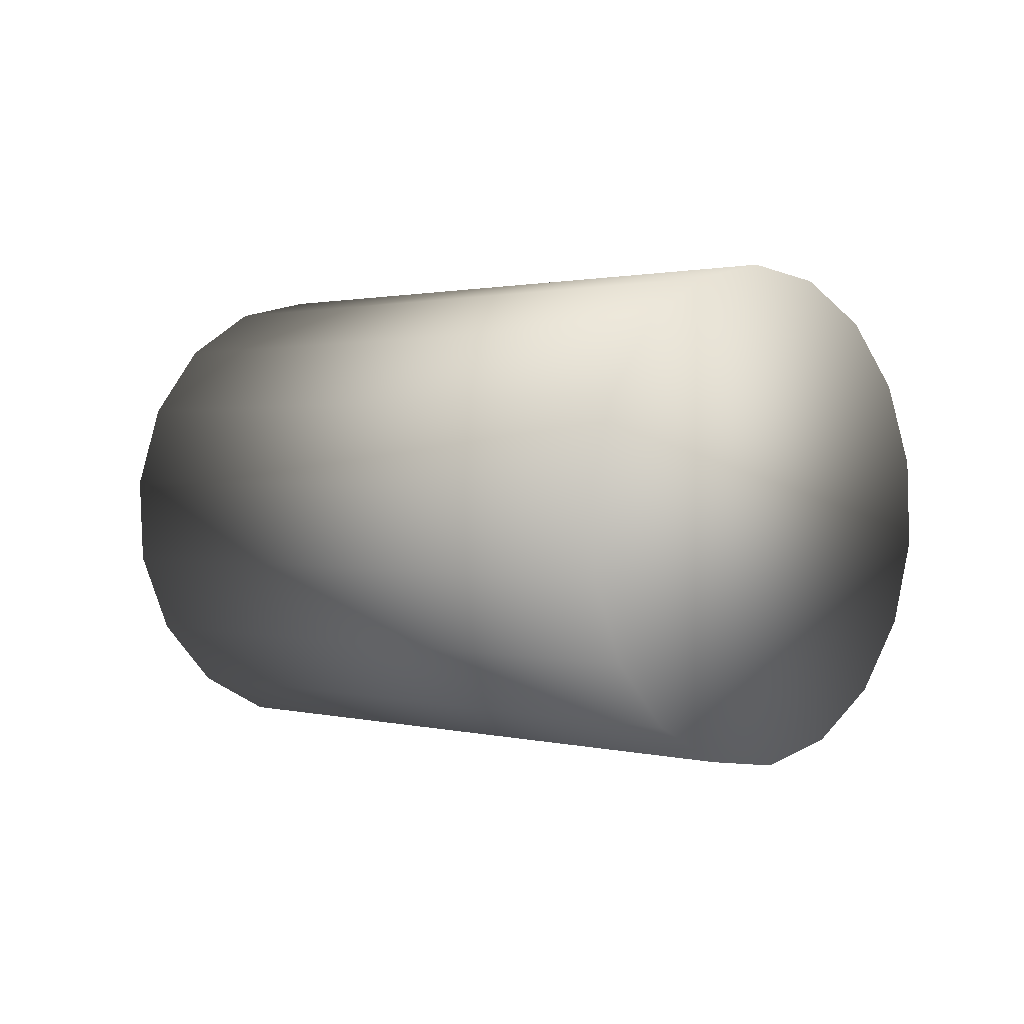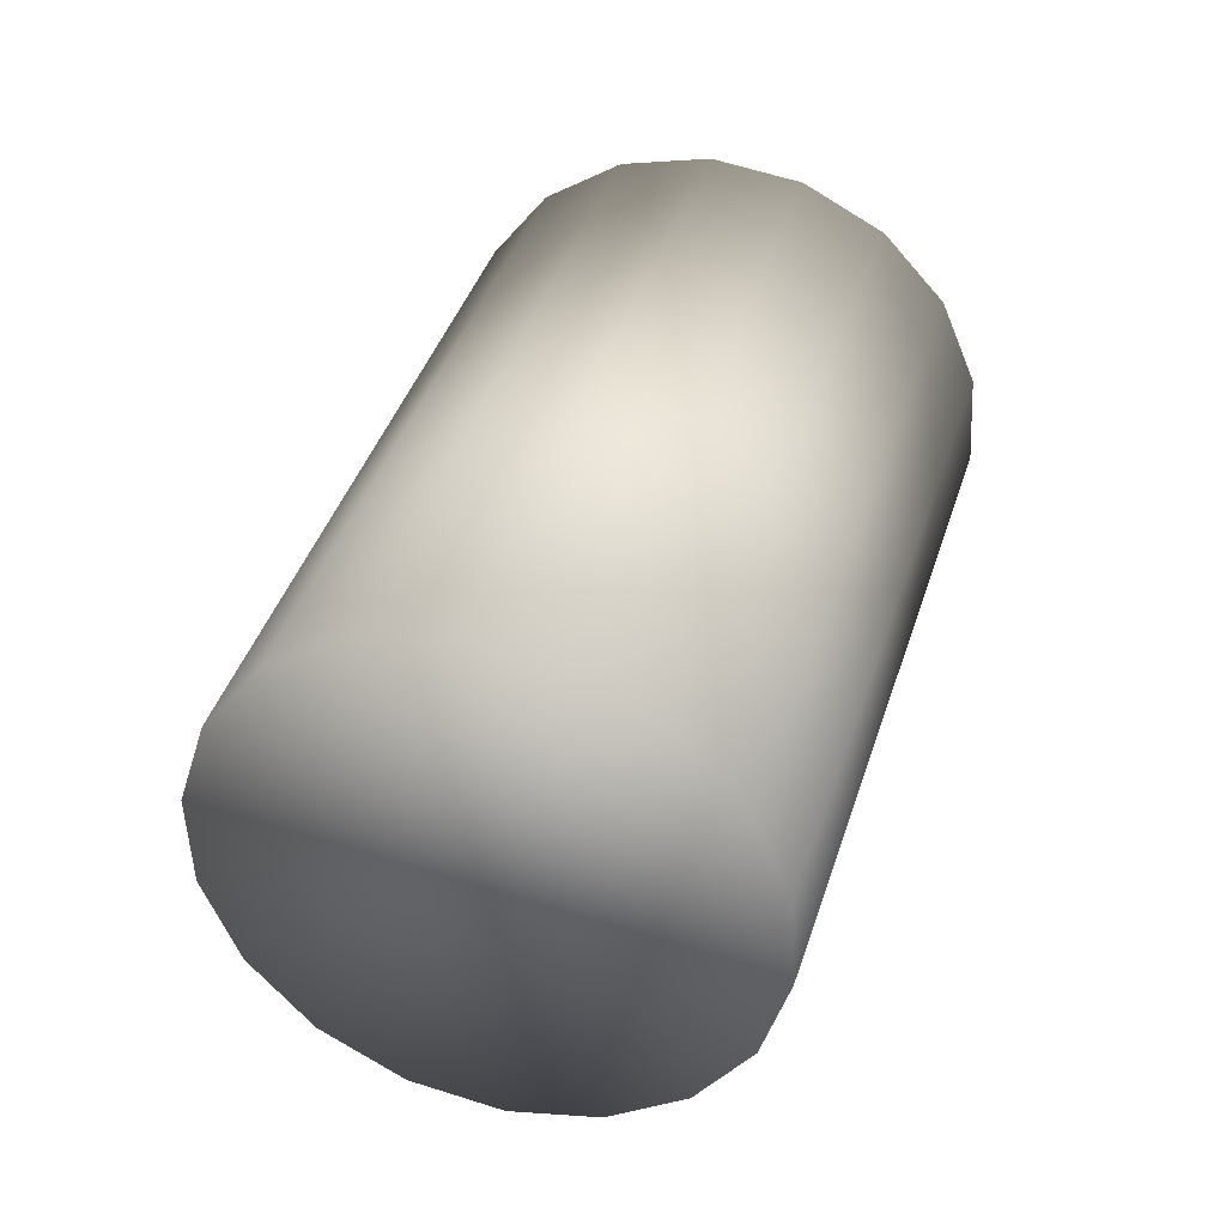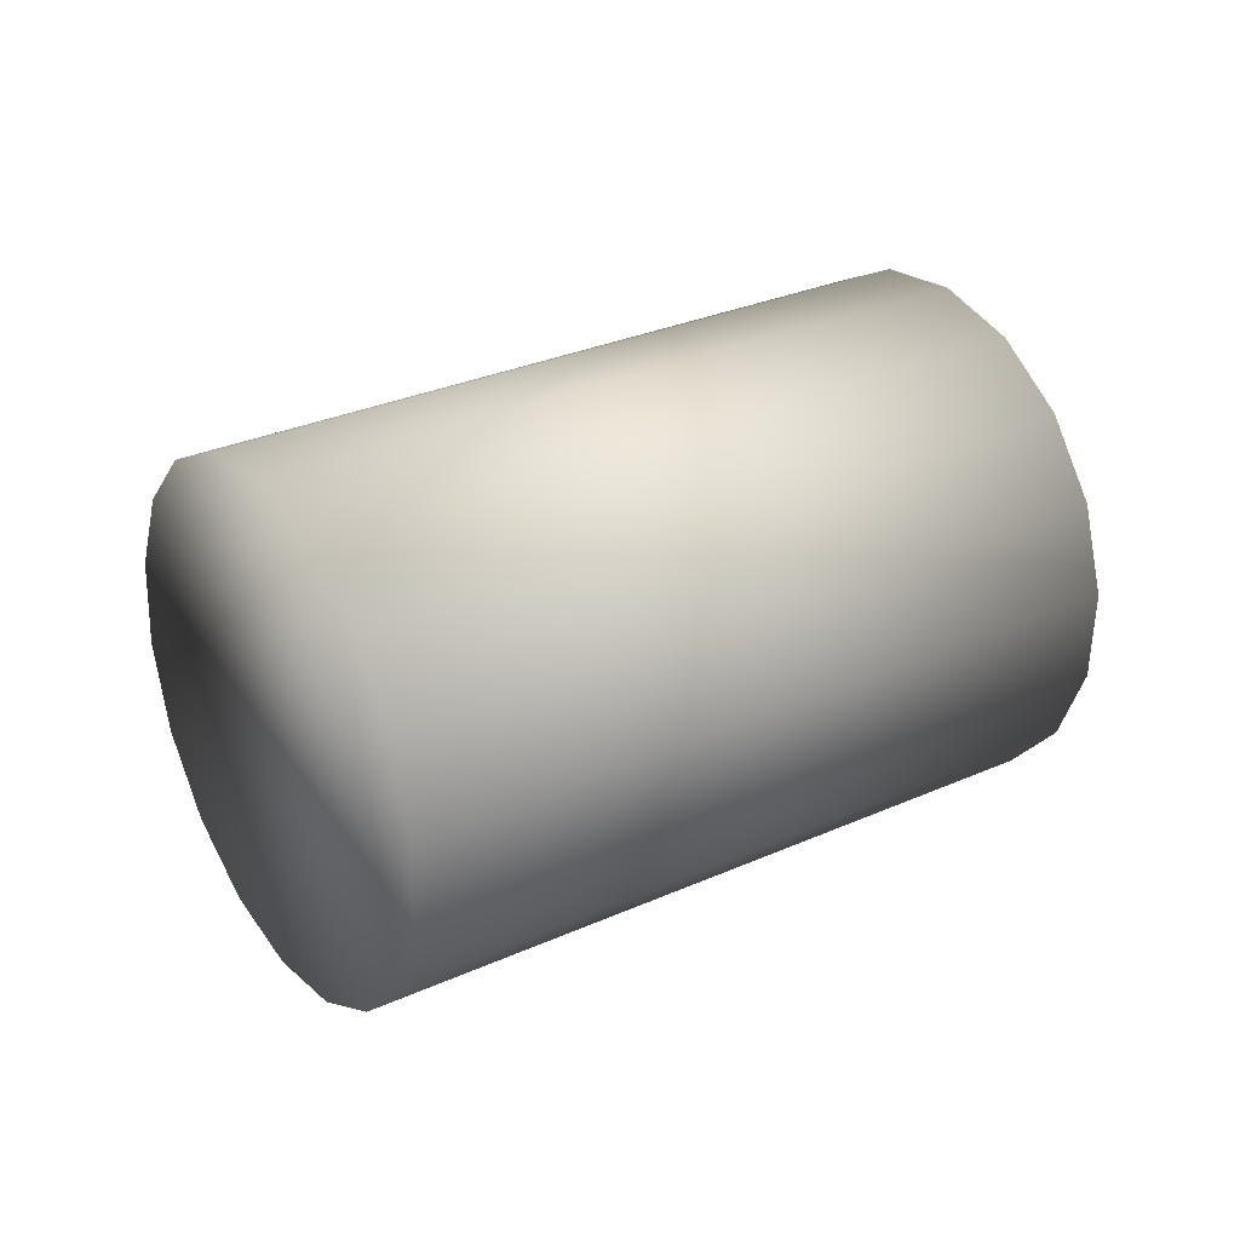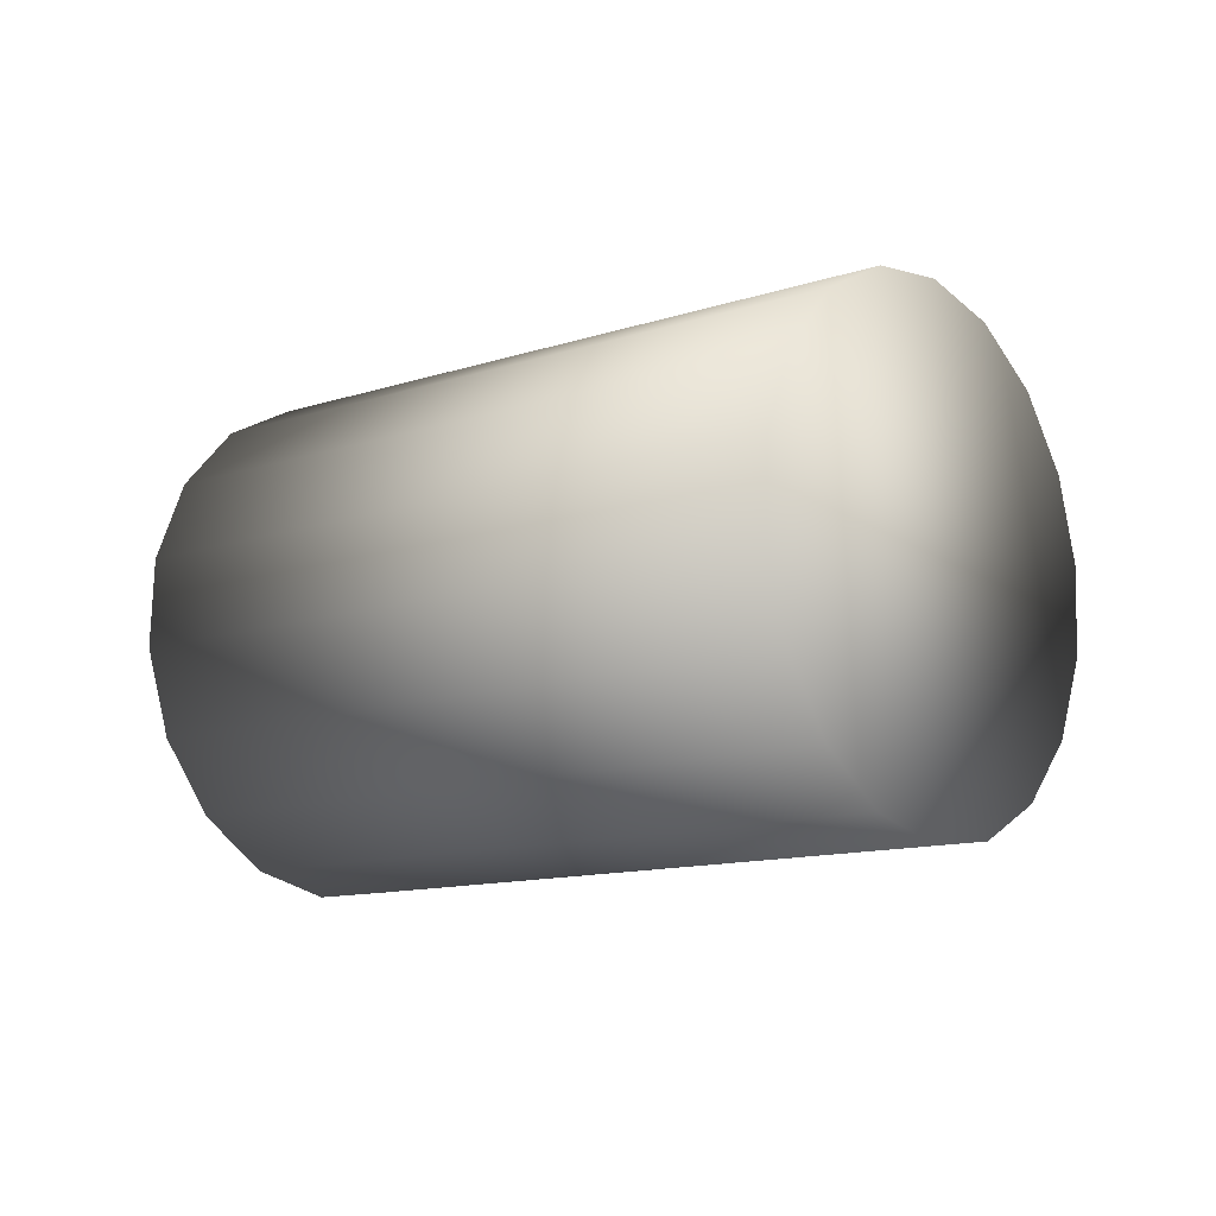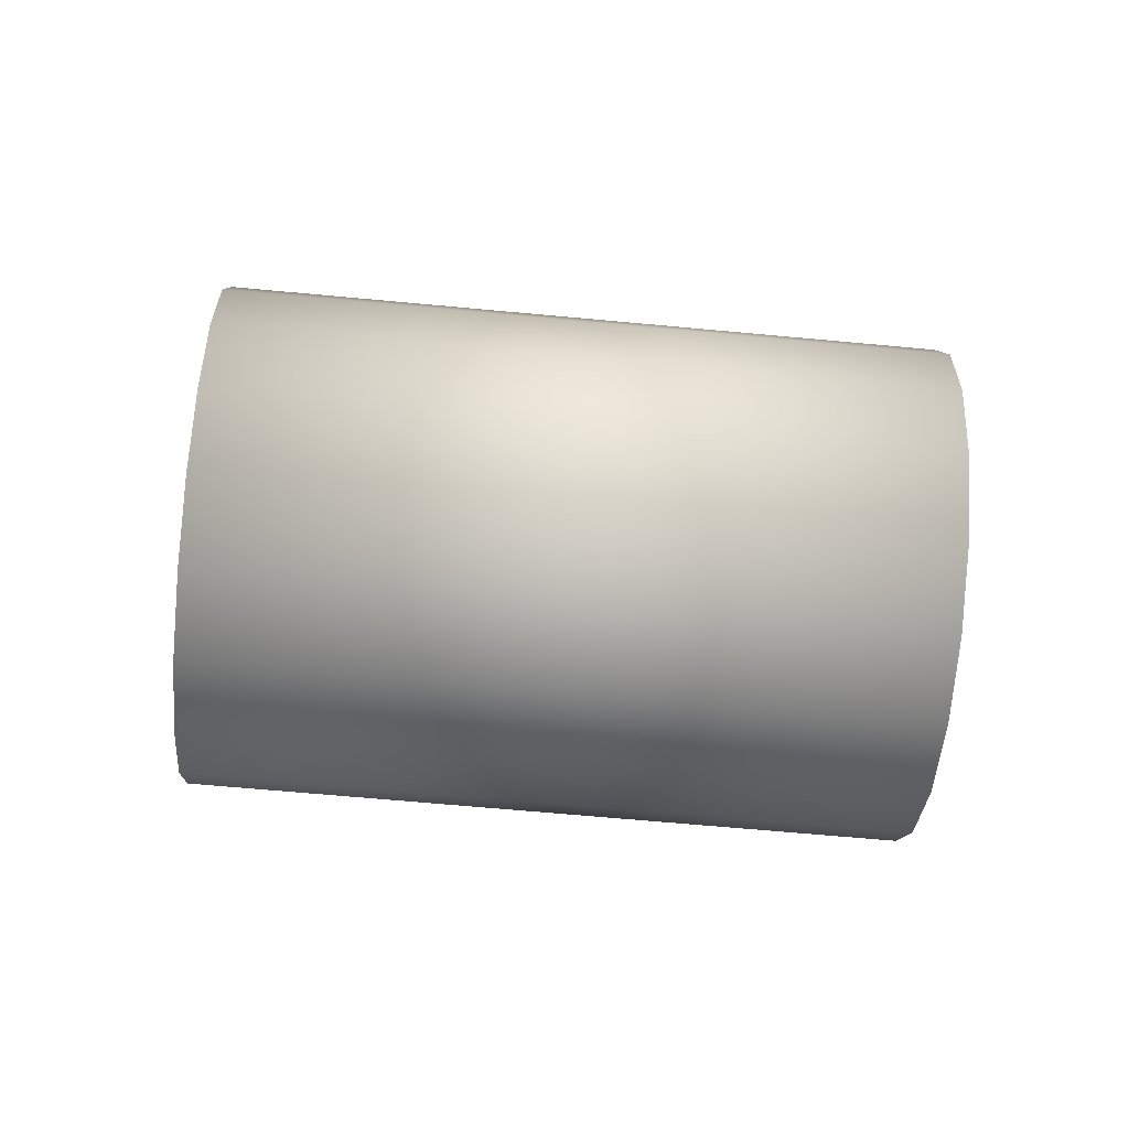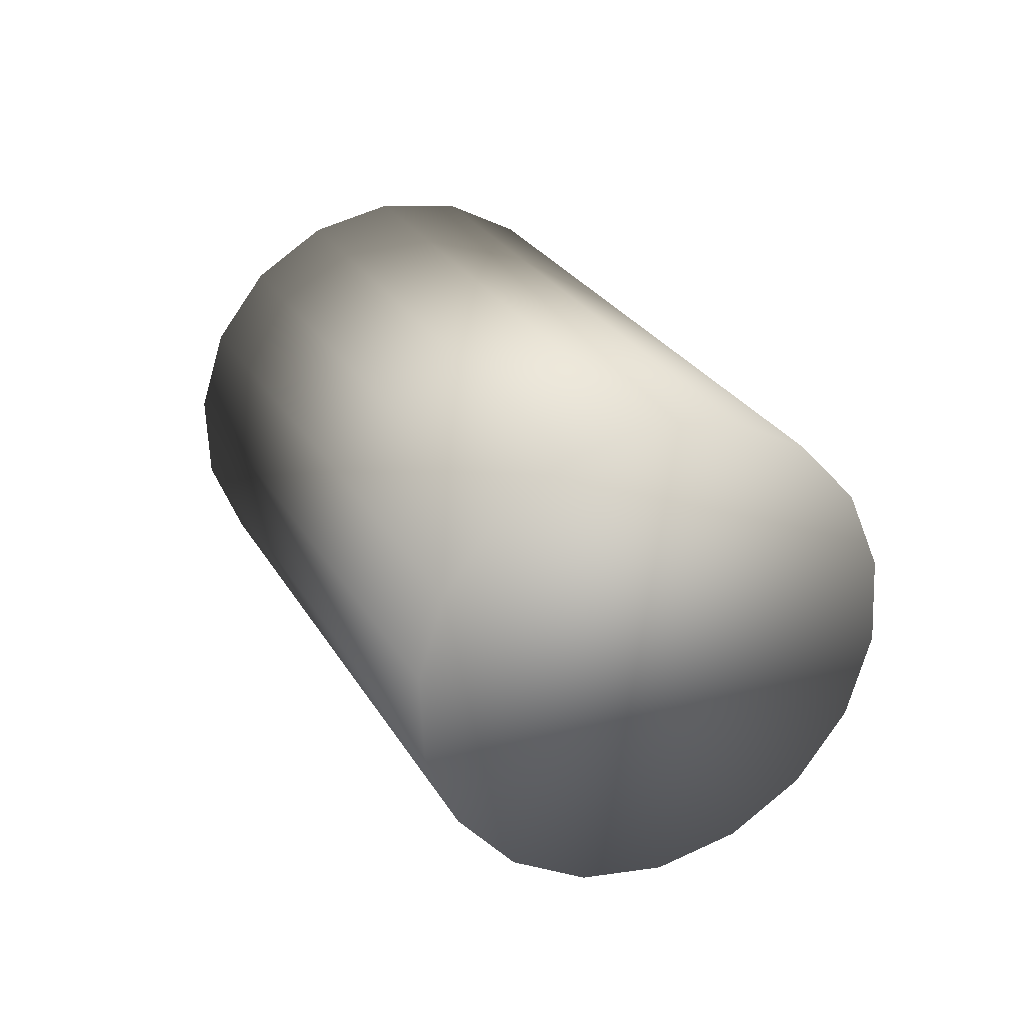
<metadata>
{"format":"obj","ext":"obj","renderer":"f3d","projection":"perspective","resolution":1024,"background":"white","views":[{"elev":1.0,"azim":-164.5,"up":"+Z"},{"elev":70.3,"azim":-71.0,"up":"+Y"},{"elev":30.1,"azim":116.8,"up":"+Z"},{"elev":-11.8,"azim":8.8,"up":"+Z"},{"elev":-64.6,"azim":144.6,"up":"+Z"},{"elev":25.8,"azim":-143.3,"up":"+Z"}]}
</metadata>
<code>
v 0.5564 0.1163 -0.08274
v 1.459 -0.3198 -0.1793
v 1.422 -0.3837 -0.08274
v 0.5933 0.1802 -0.1793
v 1.751 0.186 0.1234
v 1.725 0.1407 -0.1103
v 1.749 0.1812 0.001923
v 1.733 0.1545 0.2393
v 1.684 0.06948 -0.1998
v 1.696 0.09059 0.3359
v 1.63 -0.02398 -0.2557
v 1.645 0.001907 0.4014
v 1.57 -0.1284 -0.2713
v 1.586 -0.1008 0.4279
v 1.511 -0.2311 -0.2448
v 1.525 -0.2052 0.4123
v 1.472 -0.2987 0.3564
v 1.43 -0.3699 0.2669
v 1.404 -0.4152 0.03325
v 1.407 -0.4104 0.1547
v 0.6445 0.2689 -0.2448
v 0.7038 0.3716 -0.2713
v 0.7641 0.476 -0.2557
v 0.8181 0.5695 -0.1998
v 0.7197 0.3992 0.4279
v 0.6595 0.2948 0.4123
v 0.6055 0.2013 0.3564
v 0.8592 0.6407 -0.1103
v 0.8826 0.6812 0.001923
v 0.8853 0.686 0.1234
v 0.8672 0.6545 0.2393
v 0.8303 0.5906 0.3359
v 0.7791 0.5019 0.4014
v 0.5644 0.1301 0.2669
v 0.541 0.0896 0.1547
v 0.5382 0.08481 0.03325
f 1 2 3
f 2 1 4
f 5 6 7
f 6 5 8
f 6 8 9
f 9 8 10
f 9 10 11
f 11 10 12
f 11 12 13
f 13 12 14
f 13 14 15
f 15 14 16
f 15 16 2
f 2 16 17
f 2 17 3
f 3 17 18
f 3 18 19
f 19 18 20
f 21 13 15
f 13 21 22
f 22 11 13
f 11 22 23
f 2 21 15
f 21 2 4
f 23 9 11
f 9 23 24
f 25 16 14
f 16 25 26
f 16 27 17
f 27 16 26
f 28 9 24
f 9 28 6
f 29 6 28
f 6 29 7
f 30 7 29
f 7 30 5
f 30 8 5
f 8 30 31
f 31 10 8
f 10 31 32
f 10 33 12
f 33 10 32
f 33 14 12
f 14 33 25
f 17 34 18
f 34 17 27
f 18 35 20
f 35 18 34
f 19 35 36
f 35 19 20
f 28 30 29
f 30 28 31
f 31 28 24
f 31 24 32
f 32 24 23
f 32 23 33
f 33 23 22
f 33 22 25
f 25 22 21
f 25 21 26
f 26 21 4
f 26 4 27
f 27 4 1
f 27 1 34
f 34 1 36
f 34 36 35
f 19 1 3
f 1 19 36

</code>
